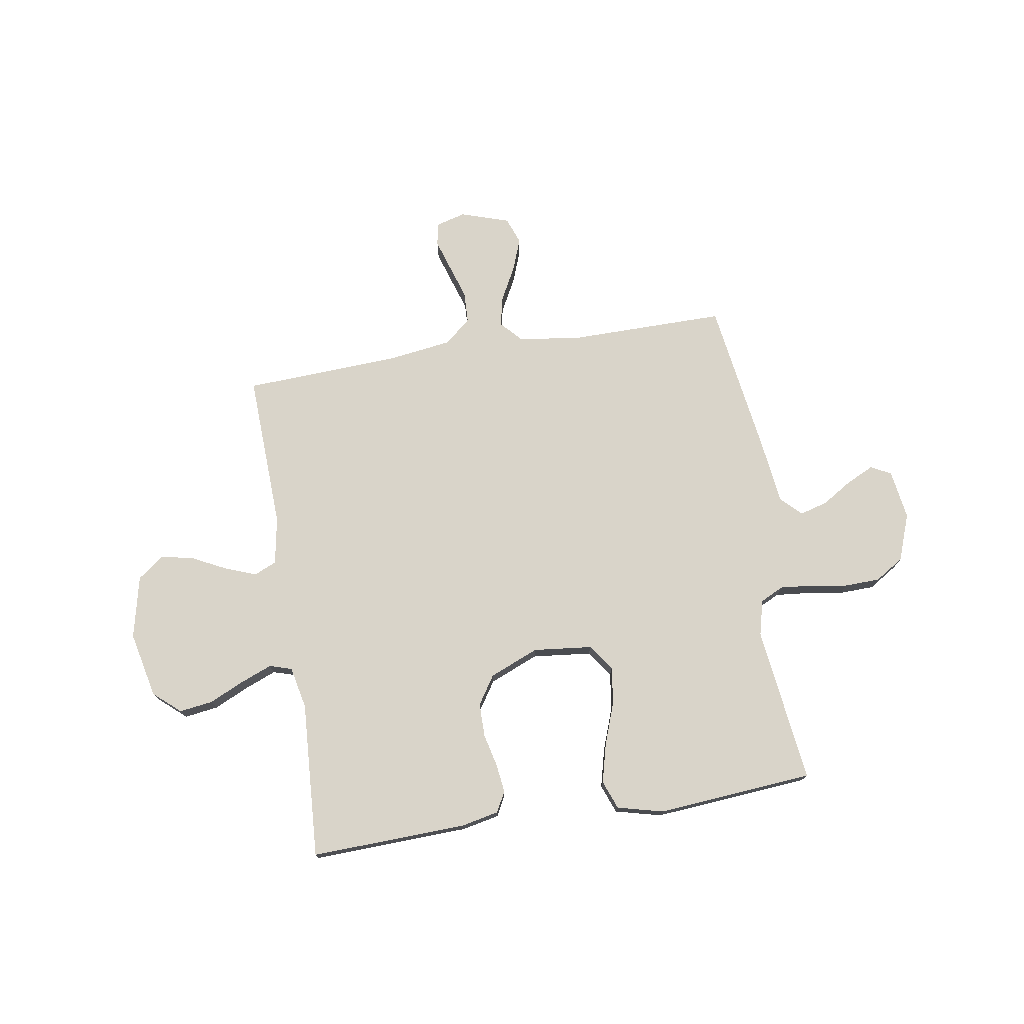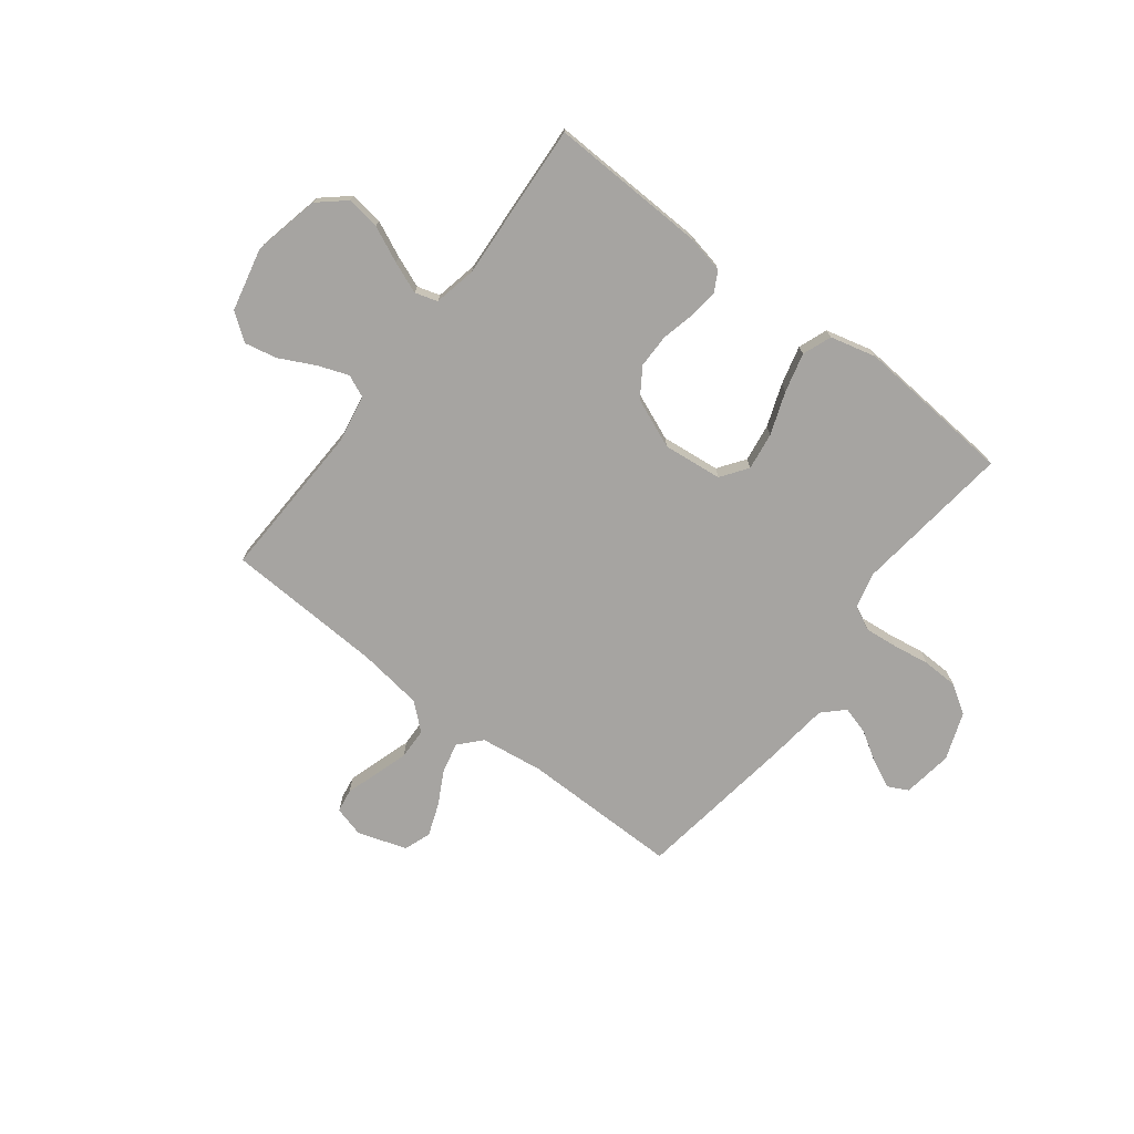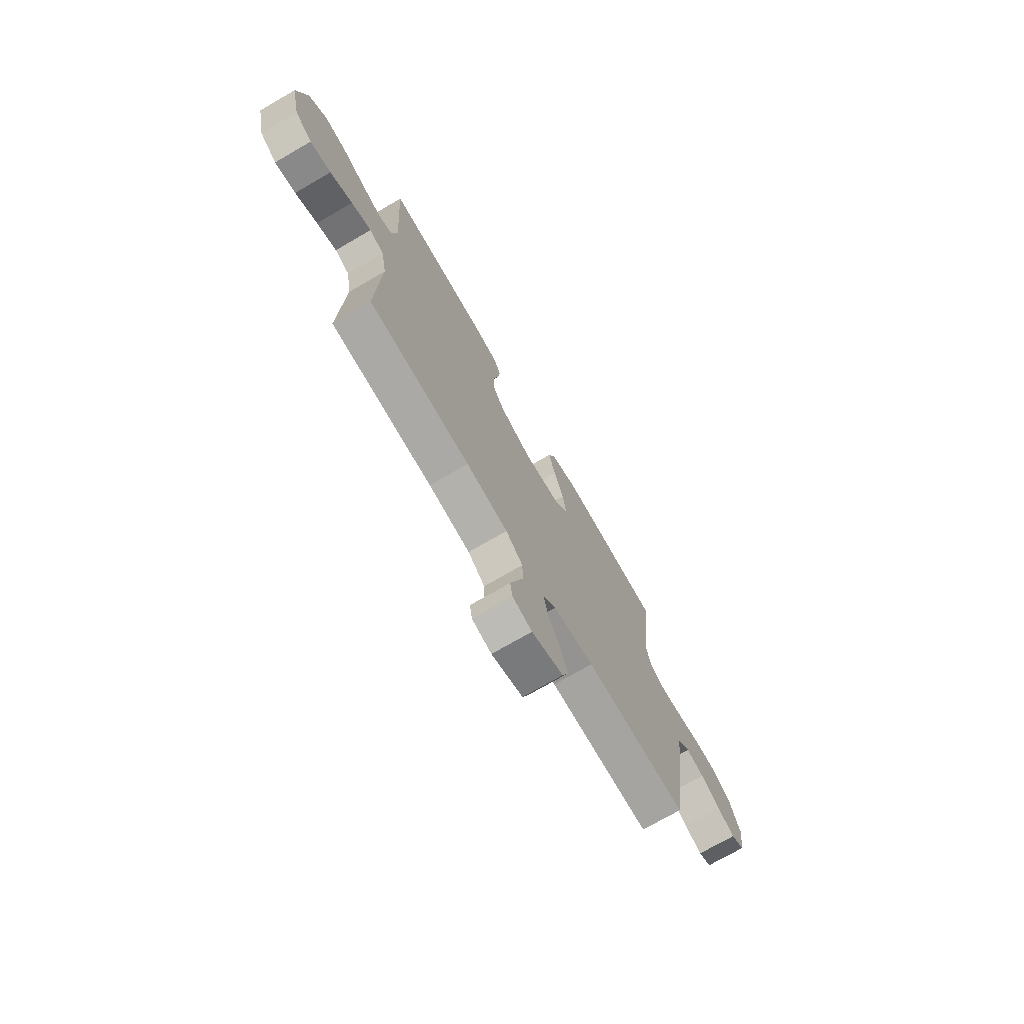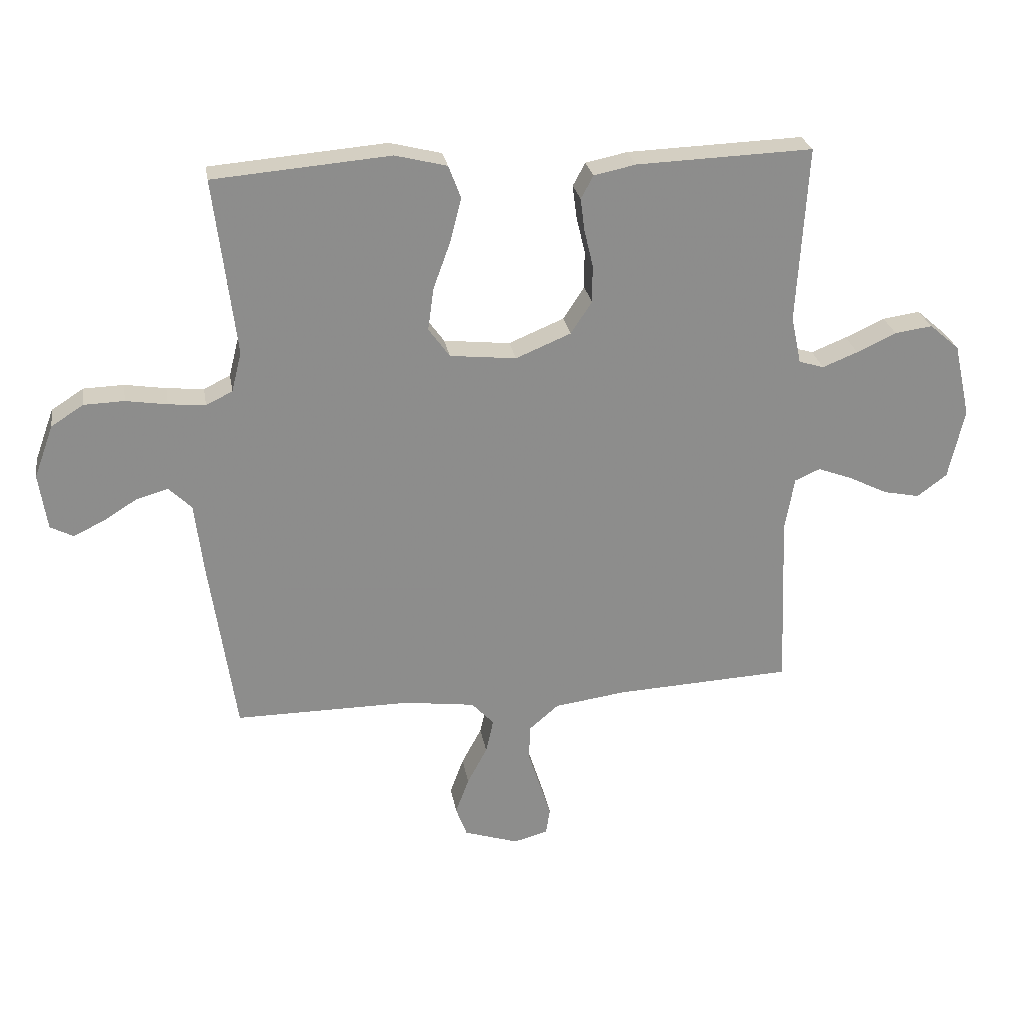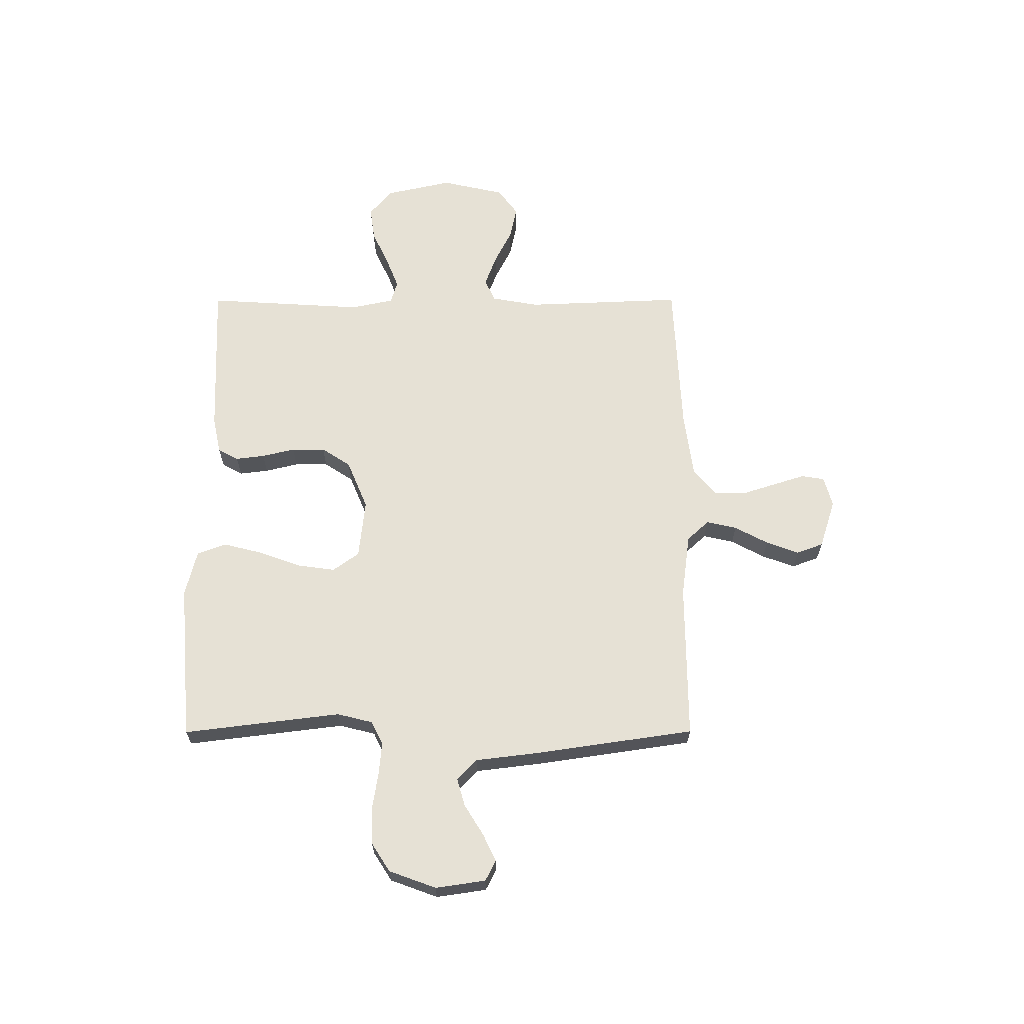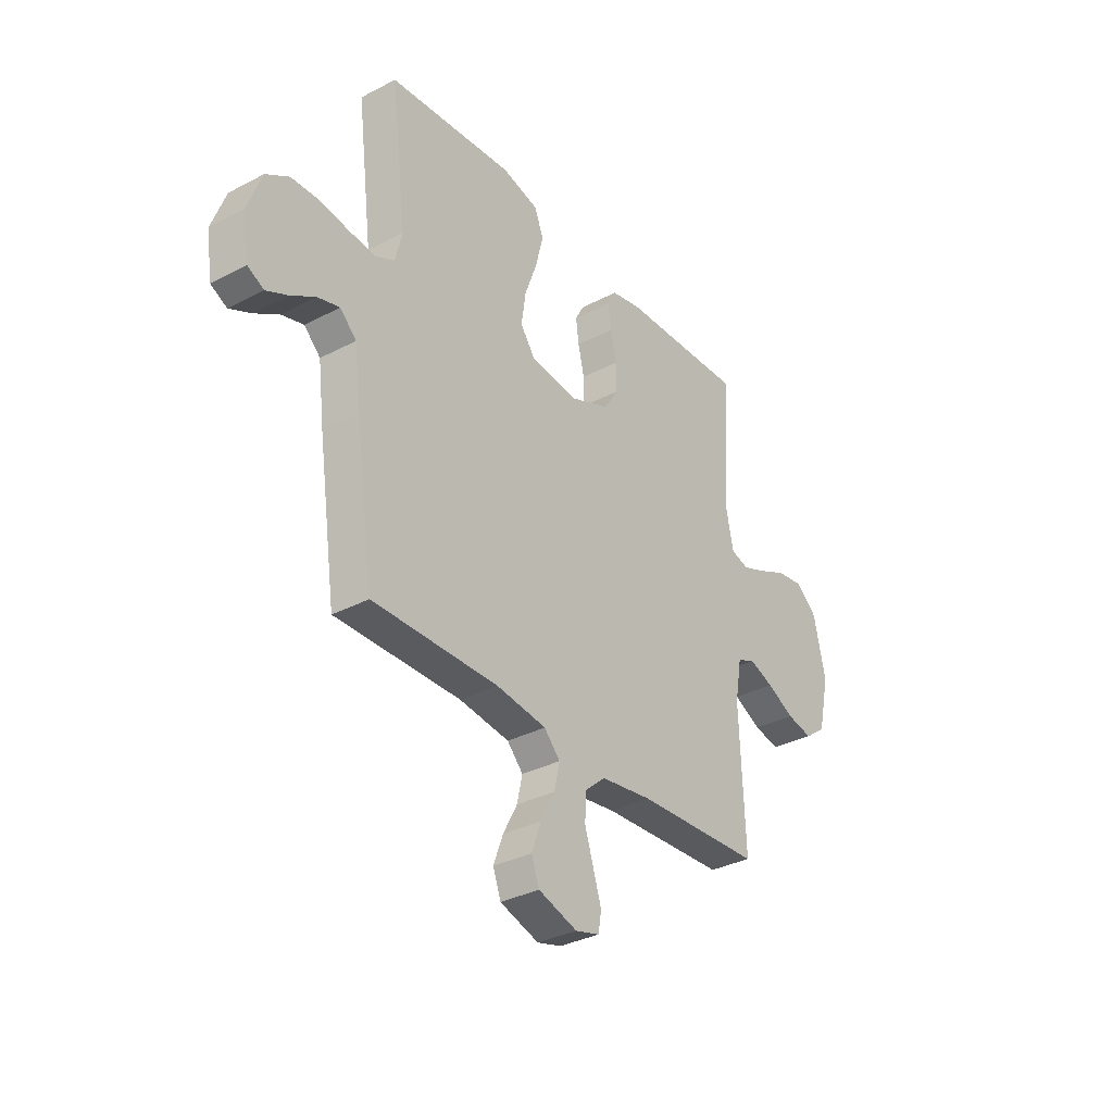
<metadata>
{"format":"obj","ext":"obj","renderer":"f3d","projection":"perspective","resolution":1024,"background":"white","views":[{"elev":74.9,"azim":-9.1,"up":"+Y"},{"elev":-73.5,"azim":-37.4,"up":"+Y"},{"elev":-73.1,"azim":-59.9,"up":"+Z"},{"elev":26.0,"azim":170.5,"up":"+Z"},{"elev":64.6,"azim":89.9,"up":"+Y"},{"elev":-33.4,"azim":125.7,"up":"+Z"}]}
</metadata>
<code>
v 0.5 0.07 -0.5
v 0.2 0.07 -0.498
v 0.08 0.07 -0.514
v 0.042 0.07 -0.555
v 0.055 0.07 -0.613
v 0.089 0.07 -0.677
v 0.112 0.07 -0.739
v 0.093 0.07 -0.79
v 0 0.07 -0.82
v -0.058 0.07 -0.804
v -0.065 0.07 -0.76
v -0.046 0.07 -0.7
v -0.025 0.07 -0.635
v -0.027 0.07 -0.575
v -0.077 0.07 -0.532
v -0.2 0.07 -0.515
v -0.5 0.07 -0.5
v -0.488 0.07 -0.2
v -0.504 0.07 -0.109
v -0.547 0.07 -0.09
v -0.606 0.07 -0.112
v -0.672 0.07 -0.145
v -0.734 0.07 -0.158
v -0.785 0.07 -0.12
v -0.812 0.07 0
v -0.784 0.07 0.126
v -0.733 0.07 0.17
v -0.669 0.07 0.161
v -0.602 0.07 0.13
v -0.542 0.07 0.106
v -0.499 0.07 0.119
v -0.482 0.07 0.2
v -0.5 0.07 0.5
v -0.2 0.07 0.489
v -0.129 0.07 0.474
v -0.108 0.07 0.435
v -0.115 0.07 0.38
v -0.13 0.07 0.317
v -0.13 0.07 0.253
v -0.094 0.07 0.198
v 0 0.07 0.159
v 0.113 0.07 0.171
v 0.149 0.07 0.221
v 0.139 0.07 0.293
v 0.11 0.07 0.373
v 0.091 0.07 0.448
v 0.112 0.07 0.503
v 0.2 0.07 0.525
v 0.5 0.07 0.5
v 0.463 0.07 0.2
v 0.48 0.07 0.132
v 0.525 0.07 0.11
v 0.588 0.07 0.116
v 0.658 0.07 0.127
v 0.726 0.07 0.125
v 0.781 0.07 0.09
v 0.814 0.07 0
v 0.8 0.07 -0.095
v 0.761 0.07 -0.115
v 0.709 0.07 -0.09
v 0.651 0.07 -0.054
v 0.598 0.07 -0.039
v 0.559 0.07 -0.077
v 0.544 0.07 -0.2
v 0.5 0 -0.5
v 0.2 0 -0.498
v 0.08 0 -0.514
v 0.042 0 -0.555
v 0.055 0 -0.613
v 0.089 0 -0.677
v 0.112 0 -0.739
v 0.093 0 -0.79
v 0 0 -0.82
v -0.058 0 -0.804
v -0.065 0 -0.76
v -0.046 0 -0.7
v -0.025 0 -0.635
v -0.027 0 -0.575
v -0.077 0 -0.532
v -0.2 0 -0.515
v -0.5 0 -0.5
v -0.488 0 -0.2
v -0.504 0 -0.109
v -0.547 0 -0.09
v -0.606 0 -0.112
v -0.672 0 -0.145
v -0.734 0 -0.158
v -0.785 0 -0.12
v -0.812 0 0
v -0.784 0 0.126
v -0.733 0 0.17
v -0.669 0 0.161
v -0.602 0 0.13
v -0.542 0 0.106
v -0.499 0 0.119
v -0.482 0 0.2
v -0.5 0 0.5
v -0.2 0 0.489
v -0.129 0 0.474
v -0.108 0 0.435
v -0.115 0 0.38
v -0.13 0 0.317
v -0.13 0 0.253
v -0.094 0 0.198
v 0 0 0.159
v 0.113 0 0.171
v 0.149 0 0.221
v 0.139 0 0.293
v 0.11 0 0.373
v 0.091 0 0.448
v 0.112 0 0.503
v 0.2 0 0.525
v 0.5 0 0.5
v 0.463 0 0.2
v 0.48 0 0.132
v 0.525 0 0.11
v 0.588 0 0.116
v 0.658 0 0.127
v 0.726 0 0.125
v 0.781 0 0.09
v 0.814 0 0
v 0.8 0 -0.095
v 0.761 0 -0.115
v 0.709 0 -0.09
v 0.651 0 -0.054
v 0.598 0 -0.039
v 0.559 0 -0.077
v 0.544 0 -0.2
f 63 64 1 2
f 58 59 60 61
f 58 61 62
f 57 58 62
f 56 57 62
f 53 54 55 56
f 52 53 56 62
f 51 52 62 63
f 47 48 49 50
f 47 50 51
f 44 45 46 47
f 43 44 47 51
f 42 43 51 63
f 35 36 37 38
f 33 34 35 38
f 32 33 38 39
f 31 32 39 40
f 26 27 28 29
f 26 29 30
f 25 26 30
f 21 22 23 24
f 20 21 24 25
f 16 17 18
f 15 16 18 19
f 14 15 19
f 10 11 12 13
f 8 9 10 13
f 8 13 14
f 5 6 7 8
f 4 5 8 14
f 3 4 14 19
f 41 42 63 2
f 20 25 30 31
f 19 20 31 40
f 19 40 41
f 2 3 19 41
f 66 65 128 127
f 125 124 123 122
f 126 125 122
f 126 122 121
f 126 121 120
f 120 119 118 117
f 126 120 117 116
f 127 126 116 115
f 114 113 112 111
f 115 114 111
f 111 110 109 108
f 115 111 108 107
f 127 115 107 106
f 102 101 100 99
f 102 99 98 97
f 103 102 97 96
f 104 103 96 95
f 93 92 91 90
f 94 93 90
f 94 90 89
f 88 87 86 85
f 89 88 85 84
f 82 81 80
f 83 82 80 79
f 83 79 78
f 77 76 75 74
f 77 74 73 72
f 78 77 72
f 72 71 70 69
f 78 72 69 68
f 83 78 68 67
f 66 127 106 105
f 95 94 89 84
f 104 95 84 83
f 105 104 83
f 105 83 67 66
f 1 65 66 2
f 2 66 67 3
f 3 67 68 4
f 4 68 69 5
f 5 69 70 6
f 6 70 71 7
f 7 71 72 8
f 8 72 73 9
f 9 73 74 10
f 10 74 75 11
f 11 75 76 12
f 12 76 77 13
f 13 77 78 14
f 14 78 79 15
f 15 79 80 16
f 16 80 81 17
f 17 81 82 18
f 18 82 83 19
f 19 83 84 20
f 20 84 85 21
f 21 85 86 22
f 22 86 87 23
f 23 87 88 24
f 24 88 89 25
f 25 89 90 26
f 26 90 91 27
f 27 91 92 28
f 28 92 93 29
f 29 93 94 30
f 30 94 95 31
f 31 95 96 32
f 32 96 97 33
f 33 97 98 34
f 34 98 99 35
f 35 99 100 36
f 36 100 101 37
f 37 101 102 38
f 38 102 103 39
f 39 103 104 40
f 40 104 105 41
f 41 105 106 42
f 42 106 107 43
f 43 107 108 44
f 44 108 109 45
f 45 109 110 46
f 46 110 111 47
f 47 111 112 48
f 48 112 113 49
f 49 113 114 50
f 50 114 115 51
f 51 115 116 52
f 52 116 117 53
f 53 117 118 54
f 54 118 119 55
f 55 119 120 56
f 56 120 121 57
f 57 121 122 58
f 58 122 123 59
f 59 123 124 60
f 60 124 125 61
f 61 125 126 62
f 62 126 127 63
f 63 127 128 64
f 64 128 65 1

</code>
